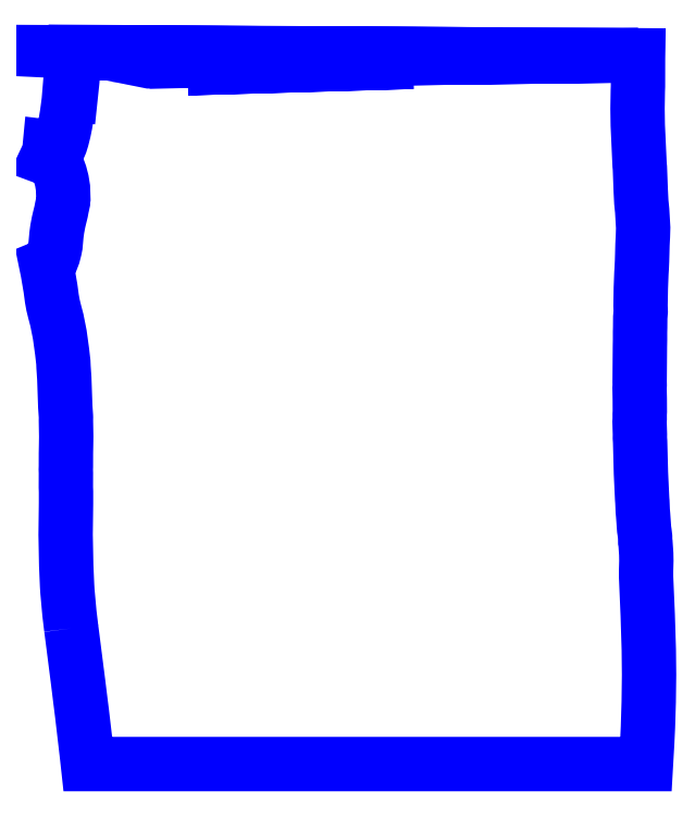
<metadata>
{"format":"dxf","ext":"dxf","renderer":"ezdxf+matplotlib","layout":"modelspace","background":"white","min_lineweight":24,"dpi":150}
</metadata>
<code>
0
SECTION
2
ENTITIES
0
POLYLINE
8
7_21000
0
VERTEX
8
7_21000
10
20.4
20
183.6
30
21
0
VERTEX
8
7_21000
10
156.5
20
183.4
30
21
0
VERTEX
8
7_21000
10
20.4
20
183.6
30
21
0
SEQEND
8
7_21000
0
POLYLINE
8
7_21000
0
VERTEX
8
7_21000
10
15.21
20
184.1
30
21
0
VERTEX
8
7_21000
10
83.36
20
183.7
30
21
0
VERTEX
8
7_21000
10
15.21
20
184.1
30
21
0
SEQEND
8
7_21000
0
POLYLINE
8
7_21000
0
VERTEX
8
7_21000
10
121.4
20
183.5
30
21
0
VERTEX
8
7_21000
10
16.29
20
184
30
21
0
VERTEX
8
7_21000
10
16.24
20
184
30
21
0
VERTEX
8
7_21000
10
121.4
20
183.5
30
21
0
SEQEND
8
7_21000
0
POLYLINE
8
7_21000
0
VERTEX
8
7_21000
10
43.45
20
182
30
21
0
VERTEX
8
7_21000
10
156.5
20
183.4
30
21
0
VERTEX
8
7_21000
10
30.02
20
181.8
30
21
0
VERTEX
8
7_21000
10
29.98
20
181.8
30
21
0
VERTEX
8
7_21000
10
43.45
20
182
30
21
0
SEQEND
8
7_21000
0
POLYLINE
8
7_21000
0
VERTEX
8
7_21000
10
120.9
20
183.6
30
21
0
VERTEX
8
7_21000
10
14.18
20
184.1
30
21
0
VERTEX
8
7_21000
10
14.01
20
184.1
30
21
0
VERTEX
8
7_21000
10
120.9
20
183.6
30
21
0
SEQEND
8
7_21000
0
POLYLINE
8
7_21000
0
VERTEX
8
7_21000
10
98.2
20
181.7
30
21
0
VERTEX
8
7_21000
10
39.89
20
180
30
21
0
VERTEX
8
7_21000
10
98.2
20
181.7
30
21
0
SEQEND
8
7_21000
0
POLYLINE
8
7_21000
0
VERTEX
8
7_21000
10
9.789
20
35.1
30
21
0
VERTEX
8
7_21000
10
10.07
20
32.86
30
21
0
VERTEX
8
7_21000
10
10.17
20
32.2
30
21
0
VERTEX
8
7_21000
10
10.99
20
25.8
30
21
0
VERTEX
8
7_21000
10
11.11
20
24.84
30
21
0
VERTEX
8
7_21000
10
11.19
20
24.29
30
21
0
VERTEX
8
7_21000
10
11.6
20
20.96
30
21
0
VERTEX
8
7_21000
10
11.78
20
19.44
30
21
0
VERTEX
8
7_21000
10
11.96
20
18.08
30
21
0
VERTEX
8
7_21000
10
12.09
20
16.98
30
21
0
VERTEX
8
7_21000
10
12.59
20
13.04
30
21
0
VERTEX
8
7_21000
10
13.19
20
7.984
30
21
0
VERTEX
8
7_21000
10
13.81
20
2.61
30
21
0
VERTEX
8
7_21000
10
14.09
20
0.006
30
21
0
VERTEX
8
7_21000
10
158.5
20
0.006
30
21
0
VERTEX
8
7_21000
10
158.6
20
1.238
30
21
0
VERTEX
8
7_21000
10
158.7
20
1.952
30
21
0
VERTEX
8
7_21000
10
158.7
20
3.05
30
21
0
VERTEX
8
7_21000
10
158.8
20
4.498
30
21
0
VERTEX
8
7_21000
10
158.8
20
5.244
30
21
0
VERTEX
8
7_21000
10
159
20
9.514
30
21
0
VERTEX
8
7_21000
10
159.2
20
13.46
30
21
0
VERTEX
8
7_21000
10
159.2
20
16.1
30
21
0
VERTEX
8
7_21000
10
159.3
20
19
30
21
0
VERTEX
8
7_21000
10
159.3
20
20.93
30
21
0
VERTEX
8
7_21000
10
159.3
20
23.07
30
21
0
VERTEX
8
7_21000
10
159.3
20
25.82
30
21
0
VERTEX
8
7_21000
10
159.3
20
29.57
30
21
0
VERTEX
8
7_21000
10
159.2
20
32.17
30
21
0
VERTEX
8
7_21000
10
159.2
20
32.77
30
21
0
VERTEX
8
7_21000
10
159.1
20
34.76
30
21
0
VERTEX
8
7_21000
10
159
20
38.6
30
21
0
VERTEX
8
7_21000
10
158.9
20
39.77
30
21
0
VERTEX
8
7_21000
10
158.9
20
41.77
30
21
0
VERTEX
8
7_21000
10
158.7
20
44.58
30
21
0
VERTEX
8
7_21000
10
158.6
20
47.19
30
21
0
VERTEX
8
7_21000
10
158.6
20
48.38
30
21
0
VERTEX
8
7_21000
10
158.6
20
49.05
30
21
0
VERTEX
8
7_21000
10
158.6
20
50.1
30
21
0
VERTEX
8
7_21000
10
158.6
20
52
30
21
0
VERTEX
8
7_21000
10
158.6
20
52.6
30
21
0
VERTEX
8
7_21000
10
158.6
20
53.55
30
21
0
VERTEX
8
7_21000
10
158.6
20
54.34
30
21
0
VERTEX
8
7_21000
10
158.6
20
54.91
30
21
0
VERTEX
8
7_21000
10
158.5
20
55.54
30
21
0
VERTEX
8
7_21000
10
158.5
20
56.73
30
21
0
VERTEX
8
7_21000
10
158.4
20
57.14
30
21
0
VERTEX
8
7_21000
10
158.3
20
57.56
30
21
0
VERTEX
8
7_21000
10
158.3
20
58.33
30
21
0
VERTEX
8
7_21000
10
158.3
20
58.73
30
21
0
VERTEX
8
7_21000
10
158.3
20
59.13
30
21
0
VERTEX
8
7_21000
10
158.2
20
59.95
30
21
0
VERTEX
8
7_21000
10
158.1
20
60.36
30
21
0
VERTEX
8
7_21000
10
158
20
60.77
30
21
0
VERTEX
8
7_21000
10
158
20
61.17
30
21
0
VERTEX
8
7_21000
10
158
20
61.57
30
21
0
VERTEX
8
7_21000
10
157.9
20
61.97
30
21
0
VERTEX
8
7_21000
10
157.9
20
63.14
30
21
0
VERTEX
8
7_21000
10
157.8
20
63.93
30
21
0
VERTEX
8
7_21000
10
157.8
20
64.33
30
21
0
VERTEX
8
7_21000
10
157.7
20
65.52
30
21
0
VERTEX
8
7_21000
10
157.7
20
66.69
30
21
0
VERTEX
8
7_21000
10
157.6
20
67.08
30
21
0
VERTEX
8
7_21000
10
157.6
20
67.46
30
21
0
VERTEX
8
7_21000
10
157.6
20
67.85
30
21
0
VERTEX
8
7_21000
10
157.5
20
68.64
30
21
0
VERTEX
8
7_21000
10
157.5
20
70.2
30
21
0
VERTEX
8
7_21000
10
157.4
20
71.35
30
21
0
VERTEX
8
7_21000
10
157.4
20
71.75
30
21
0
VERTEX
8
7_21000
10
157.4
20
72.13
30
21
0
VERTEX
8
7_21000
10
157.3
20
72.52
30
21
0
VERTEX
8
7_21000
10
157.3
20
72.9
30
21
0
VERTEX
8
7_21000
10
157.3
20
73.67
30
21
0
VERTEX
8
7_21000
10
157.2
20
75.22
30
21
0
VERTEX
8
7_21000
10
157.2
20
77.13
30
21
0
VERTEX
8
7_21000
10
157.2
20
77.52
30
21
0
VERTEX
8
7_21000
10
157.2
20
78.27
30
21
0
VERTEX
8
7_21000
10
157.2
20
78.42
30
21
0
VERTEX
8
7_21000
10
157.1
20
79.43
30
21
0
VERTEX
8
7_21000
10
157.1
20
80.2
30
21
0
VERTEX
8
7_21000
10
157.1
20
81.33
30
21
0
VERTEX
8
7_21000
10
157.1
20
82.48
30
21
0
VERTEX
8
7_21000
10
157
20
83.39
30
21
0
VERTEX
8
7_21000
10
157
20
84.4
30
21
0
VERTEX
8
7_21000
10
157
20
85.15
30
21
0
VERTEX
8
7_21000
10
157
20
85.29
30
21
0
VERTEX
8
7_21000
10
156.9
20
86.68
30
21
0
VERTEX
8
7_21000
10
156.9
20
87.06
30
21
0
VERTEX
8
7_21000
10
156.9
20
87.96
30
21
0
VERTEX
8
7_21000
10
156.9
20
88.58
30
21
0
VERTEX
8
7_21000
10
156.9
20
89.33
30
21
0
VERTEX
8
7_21000
10
156.9
20
90.47
30
21
0
VERTEX
8
7_21000
10
156.9
20
91.23
30
21
0
VERTEX
8
7_21000
10
156.9
20
92.13
30
21
0
VERTEX
8
7_21000
10
156.9
20
92.75
30
21
0
VERTEX
8
7_21000
10
156.9
20
93.51
30
21
0
VERTEX
8
7_21000
10
156.9
20
94.4
30
21
0
VERTEX
8
7_21000
10
156.9
20
95.78
30
21
0
VERTEX
8
7_21000
10
156.9
20
97.3
30
21
0
VERTEX
8
7_21000
10
156.9
20
98.06
30
21
0
VERTEX
8
7_21000
10
156.9
20
98.82
30
21
0
VERTEX
8
7_21000
10
156.9
20
100.7
30
21
0
VERTEX
8
7_21000
10
156.9
20
101.6
30
21
0
VERTEX
8
7_21000
10
156.9
20
103
30
21
0
VERTEX
8
7_21000
10
157
20
104.1
30
21
0
VERTEX
8
7_21000
10
156.9
20
104.9
30
21
0
VERTEX
8
7_21000
10
157
20
105.3
30
21
0
VERTEX
8
7_21000
10
157
20
108.1
30
21
0
VERTEX
8
7_21000
10
157
20
109.8
30
21
0
VERTEX
8
7_21000
10
157
20
111.1
30
21
0
VERTEX
8
7_21000
10
157
20
111.7
30
21
0
VERTEX
8
7_21000
10
157
20
112.9
30
21
0
VERTEX
8
7_21000
10
157
20
115.5
30
21
0
VERTEX
8
7_21000
10
157.2
20
116.7
30
21
0
VERTEX
8
7_21000
10
157.2
20
117.1
30
21
0
VERTEX
8
7_21000
10
157.2
20
117.5
30
21
0
VERTEX
8
7_21000
10
157.1
20
118
30
21
0
VERTEX
8
7_21000
10
157.1
20
118.6
30
21
0
VERTEX
8
7_21000
10
157.1
20
119.8
30
21
0
VERTEX
8
7_21000
10
157.1
20
120.5
30
21
0
VERTEX
8
7_21000
10
157.1
20
121.3
30
21
0
VERTEX
8
7_21000
10
157.2
20
122.1
30
21
0
VERTEX
8
7_21000
10
157.2
20
123.2
30
21
0
VERTEX
8
7_21000
10
157.3
20
125.9
30
21
0
VERTEX
8
7_21000
10
157.4
20
127.1
30
21
0
VERTEX
8
7_21000
10
157.4
20
127.9
30
21
0
VERTEX
8
7_21000
10
157.4
20
128.2
30
21
0
VERTEX
8
7_21000
10
157.5
20
129
30
21
0
VERTEX
8
7_21000
10
157.5
20
129.4
30
21
0
VERTEX
8
7_21000
10
157.5
20
130.2
30
21
0
VERTEX
8
7_21000
10
157.5
20
131
30
21
0
VERTEX
8
7_21000
10
157.6
20
132
30
21
0
VERTEX
8
7_21000
10
157.6
20
134.5
30
21
0
VERTEX
8
7_21000
10
157.7
20
136
30
21
0
VERTEX
8
7_21000
10
157.7
20
136.6
30
21
0
VERTEX
8
7_21000
10
157.8
20
137.2
30
21
0
VERTEX
8
7_21000
10
157.8
20
137.6
30
21
0
VERTEX
8
7_21000
10
157.8
20
138.6
30
21
0
VERTEX
8
7_21000
10
157.8
20
138.8
30
21
0
VERTEX
8
7_21000
10
157.7
20
139.9
30
21
0
VERTEX
8
7_21000
10
157.7
20
141
30
21
0
VERTEX
8
7_21000
10
157.5
20
143.2
30
21
0
VERTEX
8
7_21000
10
157.4
20
144.6
30
21
0
VERTEX
8
7_21000
10
157.3
20
145.4
30
21
0
VERTEX
8
7_21000
10
157.2
20
147.2
30
21
0
VERTEX
8
7_21000
10
157.2
20
147.9
30
21
0
VERTEX
8
7_21000
10
157.2
20
148.3
30
21
0
VERTEX
8
7_21000
10
157.1
20
150.3
30
21
0
VERTEX
8
7_21000
10
157.1
20
150.9
30
21
0
VERTEX
8
7_21000
10
157.1
20
151.7
30
21
0
VERTEX
8
7_21000
10
157
20
152.8
30
21
0
VERTEX
8
7_21000
10
157
20
153.1
30
21
0
VERTEX
8
7_21000
10
157
20
153.5
30
21
0
VERTEX
8
7_21000
10
157
20
153.9
30
21
0
VERTEX
8
7_21000
10
157
20
154.2
30
21
0
VERTEX
8
7_21000
10
156.9
20
154.9
30
21
0
VERTEX
8
7_21000
10
156.9
20
155.7
30
21
0
VERTEX
8
7_21000
10
156.8
20
156.8
30
21
0
VERTEX
8
7_21000
10
156.7
20
158
30
21
0
VERTEX
8
7_21000
10
156.7
20
159.3
30
21
0
VERTEX
8
7_21000
10
156.6
20
160.8
30
21
0
VERTEX
8
7_21000
10
156.6
20
161.1
30
21
0
VERTEX
8
7_21000
10
156.5
20
162.3
30
21
0
VERTEX
8
7_21000
10
156.4
20
165.3
30
21
0
VERTEX
8
7_21000
10
156.4
20
166.6
30
21
0
VERTEX
8
7_21000
10
156.3
20
167.7
30
21
0
VERTEX
8
7_21000
10
156.4
20
168.6
30
21
0
VERTEX
8
7_21000
10
156.3
20
169.6
30
21
0
VERTEX
8
7_21000
10
156.4
20
171.9
30
21
0
VERTEX
8
7_21000
10
156.4
20
172.7
30
21
0
VERTEX
8
7_21000
10
156.4
20
174.2
30
21
0
VERTEX
8
7_21000
10
156.5
20
175
30
21
0
VERTEX
8
7_21000
10
156.5
20
175.4
30
21
0
VERTEX
8
7_21000
10
156.5
20
176.9
30
21
0
VERTEX
8
7_21000
10
156.4
20
177.7
30
21
0
VERTEX
8
7_21000
10
156.5
20
181.3
30
21
0
VERTEX
8
7_21000
10
156.5
20
182.2
30
21
0
VERTEX
8
7_21000
10
156.5
20
182.5
30
21
0
VERTEX
8
7_21000
10
156.5
20
183.4
30
21
0
VERTEX
8
7_21000
10
10.57
20
184.2
30
21
0
VERTEX
8
7_21000
10
10.52
20
183.3
30
21
0
VERTEX
8
7_21000
10
10.46
20
181.9
30
21
0
VERTEX
8
7_21000
10
10.33
20
180.1
30
21
0
VERTEX
8
7_21000
10
10.26
20
179
30
21
0
VERTEX
8
7_21000
10
10.06
20
176.6
30
21
0
VERTEX
8
7_21000
10
9.868
20
174.9
30
21
0
VERTEX
8
7_21000
10
9.812
20
174.2
30
21
0
VERTEX
8
7_21000
10
9.694
20
173.2
30
21
0
VERTEX
8
7_21000
10
9.282
20
173.2
30
21
0
VERTEX
8
7_21000
10
9.207
20
172.2
30
21
0
VERTEX
8
7_21000
10
9.148
20
171.6
30
21
0
VERTEX
8
7_21000
10
9.004
20
170.4
30
21
0
VERTEX
8
7_21000
10
8.904
20
169.7
30
21
0
VERTEX
8
7_21000
10
8.699
20
168.2
30
21
0
VERTEX
8
7_21000
10
8.486
20
166.9
30
21
0
VERTEX
8
7_21000
10
8.372
20
166.2
30
21
0
VERTEX
8
7_21000
10
8.252
20
165.5
30
21
0
VERTEX
8
7_21000
10
8.094
20
164.7
30
21
0
VERTEX
8
7_21000
10
7.886
20
163.7
30
21
0
VERTEX
8
7_21000
10
7.652
20
162.8
30
21
0
VERTEX
8
7_21000
10
7.406
20
161.8
30
21
0
VERTEX
8
7_21000
10
7.132
20
160.9
30
21
0
VERTEX
8
7_21000
10
7.024
20
160.6
30
21
0
VERTEX
8
7_21000
10
6.788
20
160
30
21
0
VERTEX
8
7_21000
10
6.652
20
159.7
30
21
0
VERTEX
8
7_21000
10
6.476
20
159.5
30
21
0
VERTEX
8
7_21000
10
6.248
20
159.3
30
21
0
VERTEX
8
7_21000
10
5.648
20
159.4
30
21
0
VERTEX
8
7_21000
10
5.13
20
159.6
30
21
0
VERTEX
8
7_21000
10
4.658
20
159.6
30
21
0
VERTEX
8
7_21000
10
4.216
20
159.7
30
21
0
VERTEX
8
7_21000
10
4.192
20
159.3
30
21
0
VERTEX
8
7_21000
10
4.144
20
158.9
30
21
0
VERTEX
8
7_21000
10
4.076
20
158.6
30
21
0
VERTEX
8
7_21000
10
3.988
20
158.2
30
21
0
VERTEX
8
7_21000
10
3.88
20
157.9
30
21
0
VERTEX
8
7_21000
10
3.645
20
157.3
30
21
0
VERTEX
8
7_21000
10
3.5
20
157
30
21
0
VERTEX
8
7_21000
10
3.375
20
156.8
30
21
0
VERTEX
8
7_21000
10
3.572
20
156.7
30
21
0
VERTEX
8
7_21000
10
3.628
20
156.7
30
21
0
VERTEX
8
7_21000
10
3.775
20
156.6
30
21
0
VERTEX
8
7_21000
10
4.017
20
156.5
30
21
0
VERTEX
8
7_21000
10
4.343
20
156.2
30
21
0
VERTEX
8
7_21000
10
5.175
20
155.4
30
21
0
VERTEX
8
7_21000
10
5.414
20
155.2
30
21
0
VERTEX
8
7_21000
10
5.556
20
155
30
21
0
VERTEX
8
7_21000
10
6.51
20
153.7
30
21
0
VERTEX
8
7_21000
10
6.615
20
153.5
30
21
0
VERTEX
8
7_21000
10
6.772
20
153
30
21
0
VERTEX
8
7_21000
10
6.829
20
152.9
30
21
0
VERTEX
8
7_21000
10
6.906
20
152.7
30
21
0
VERTEX
8
7_21000
10
7.354
20
150.9
30
21
0
VERTEX
8
7_21000
10
7.651
20
149.1
30
21
0
VERTEX
8
7_21000
10
7.663
20
148.7
30
21
0
VERTEX
8
7_21000
10
7.694
20
148.4
30
21
0
VERTEX
8
7_21000
10
7.692
20
148.1
30
21
0
VERTEX
8
7_21000
10
7.746
20
146.3
30
21
0
VERTEX
8
7_21000
10
7.678
20
145.9
30
21
0
VERTEX
8
7_21000
10
7.663
20
145.4
30
21
0
VERTEX
8
7_21000
10
7.548
20
144.9
30
21
0
VERTEX
8
7_21000
10
7.526
20
144.7
30
21
0
VERTEX
8
7_21000
10
7.369
20
144
30
21
0
VERTEX
8
7_21000
10
7.164
20
142.9
30
21
0
VERTEX
8
7_21000
10
7.015
20
142.4
30
21
0
VERTEX
8
7_21000
10
6.993
20
142.2
30
21
0
VERTEX
8
7_21000
10
6.71
20
141.1
30
21
0
VERTEX
8
7_21000
10
6.506
20
140.2
30
21
0
VERTEX
8
7_21000
10
6.217
20
138.6
30
21
0
VERTEX
8
7_21000
10
6.164
20
138.4
30
21
0
VERTEX
8
7_21000
10
5.962
20
136.9
30
21
0
VERTEX
8
7_21000
10
5.72
20
134.2
30
21
0
VERTEX
8
7_21000
10
5.599
20
133.6
30
21
0
VERTEX
8
7_21000
10
5.567
20
133.4
30
21
0
VERTEX
8
7_21000
10
5.529
20
133.2
30
21
0
VERTEX
8
7_21000
10
5.142
20
131.7
30
21
0
VERTEX
8
7_21000
10
4.842
20
130.9
30
21
0
VERTEX
8
7_21000
10
4.723
20
130.6
30
21
0
VERTEX
8
7_21000
10
4.512
20
130.2
30
21
0
VERTEX
8
7_21000
10
4.367
20
129.9
30
21
0
VERTEX
8
7_21000
10
4.174
20
129.6
30
21
0
VERTEX
8
7_21000
10
3.914
20
129.3
30
21
0
VERTEX
8
7_21000
10
3.865
20
129.2
30
21
0
VERTEX
8
7_21000
10
3.775
20
129.1
30
21
0
VERTEX
8
7_21000
10
3.372
20
128.9
30
21
0
VERTEX
8
7_21000
10
3.692
20
127.4
30
21
0
VERTEX
8
7_21000
10
4.302
20
123.9
30
21
0
VERTEX
8
7_21000
10
4.436
20
123
30
21
0
VERTEX
8
7_21000
10
4.542
20
122.1
30
21
0
VERTEX
8
7_21000
10
4.776
20
120.4
30
21
0
VERTEX
8
7_21000
10
4.994
20
119.2
30
21
0
VERTEX
8
7_21000
10
5.084
20
118.7
30
21
0
VERTEX
8
7_21000
10
5.472
20
117.2
30
21
0
VERTEX
8
7_21000
10
5.927
20
115.5
30
21
0
VERTEX
8
7_21000
10
6.08
20
114.8
30
21
0
VERTEX
8
7_21000
10
6.166
20
114.4
30
21
0
VERTEX
8
7_21000
10
6.37
20
113.6
30
21
0
VERTEX
8
7_21000
10
6.696
20
111.9
30
21
0
VERTEX
8
7_21000
10
6.822
20
111.1
30
21
0
VERTEX
8
7_21000
10
7.101
20
109.1
30
21
0
VERTEX
8
7_21000
10
7.354
20
107.5
30
21
0
VERTEX
8
7_21000
10
7.4
20
107.1
30
21
0
VERTEX
8
7_21000
10
7.432
20
106.7
30
21
0
VERTEX
8
7_21000
10
7.549
20
105.7
30
21
0
VERTEX
8
7_21000
10
7.634
20
105.1
30
21
0
VERTEX
8
7_21000
10
7.716
20
104.3
30
21
0
VERTEX
8
7_21000
10
7.744
20
103.9
30
21
0
VERTEX
8
7_21000
10
7.77
20
103.2
30
21
0
VERTEX
8
7_21000
10
7.792
20
102.8
30
21
0
VERTEX
8
7_21000
10
7.906
20
101.2
30
21
0
VERTEX
8
7_21000
10
7.991
20
99.82
30
21
0
VERTEX
8
7_21000
10
8.044
20
98.11
30
21
0
VERTEX
8
7_21000
10
8.086
20
97.34
30
21
0
VERTEX
8
7_21000
10
8.106
20
96.18
30
21
0
VERTEX
8
7_21000
10
8.134
20
95.8
30
21
0
VERTEX
8
7_21000
10
8.182
20
94.64
30
21
0
VERTEX
8
7_21000
10
8.195
20
94.03
30
21
0
VERTEX
8
7_21000
10
8.248
20
92.49
30
21
0
VERTEX
8
7_21000
10
8.303
20
91.8
30
21
0
VERTEX
8
7_21000
10
8.416
20
90.04
30
21
0
VERTEX
8
7_21000
10
8.428
20
89.66
30
21
0
VERTEX
8
7_21000
10
8.414
20
88.89
30
21
0
VERTEX
8
7_21000
10
8.46
20
86.98
30
21
0
VERTEX
8
7_21000
10
8.496
20
86.21
30
21
0
VERTEX
8
7_21000
10
8.489
20
84.76
30
21
0
VERTEX
8
7_21000
10
8.454
20
82.37
30
21
0
VERTEX
8
7_21000
10
8.4
20
80.83
30
21
0
VERTEX
8
7_21000
10
8.416
20
80.45
30
21
0
VERTEX
8
7_21000
10
8.418
20
80.07
30
21
0
VERTEX
8
7_21000
10
8.392
20
79.29
30
21
0
VERTEX
8
7_21000
10
8.408
20
77
30
21
0
VERTEX
8
7_21000
10
8.384
20
76.22
30
21
0
VERTEX
8
7_21000
10
8.412
20
75.31
30
21
0
VERTEX
8
7_21000
10
8.41
20
73.93
30
21
0
VERTEX
8
7_21000
10
8.422
20
73.16
30
21
0
VERTEX
8
7_21000
10
8.4
20
71.62
30
21
0
VERTEX
8
7_21000
10
8.438
20
70.48
30
21
0
VERTEX
8
7_21000
10
8.446
20
68.96
30
21
0
VERTEX
8
7_21000
10
8.438
20
67.42
30
21
0
VERTEX
8
7_21000
10
8.409
20
65.18
30
21
0
VERTEX
8
7_21000
10
8.378
20
61.64
30
21
0
VERTEX
8
7_21000
10
8.334
20
60.08
30
21
0
VERTEX
8
7_21000
10
8.336
20
59.32
30
21
0
VERTEX
8
7_21000
10
8.362
20
58.56
30
21
0
VERTEX
8
7_21000
10
8.36
20
58.18
30
21
0
VERTEX
8
7_21000
10
8.382
20
56.65
30
21
0
VERTEX
8
7_21000
10
8.402
20
55.9
30
21
0
VERTEX
8
7_21000
10
8.402
20
55.13
30
21
0
VERTEX
8
7_21000
10
8.423
20
53.76
30
21
0
VERTEX
8
7_21000
10
8.476
20
52.11
30
21
0
VERTEX
8
7_21000
10
8.492
20
51.35
30
21
0
VERTEX
8
7_21000
10
8.62
20
47.99
30
21
0
VERTEX
8
7_21000
10
8.716
20
46.14
30
21
0
VERTEX
8
7_21000
10
8.808
20
44.68
30
21
0
VERTEX
8
7_21000
10
9.041
20
41.95
30
21
0
VERTEX
8
7_21000
10
9.322
20
38.99
30
21
0
VERTEX
8
7_21000
10
9.616
20
36.46
30
21
0
VERTEX
8
7_21000
10
9.789
20
35.1
30
21
0
SEQEND
8
7_21000
0
ENDSEC
0
EOF

</code>
